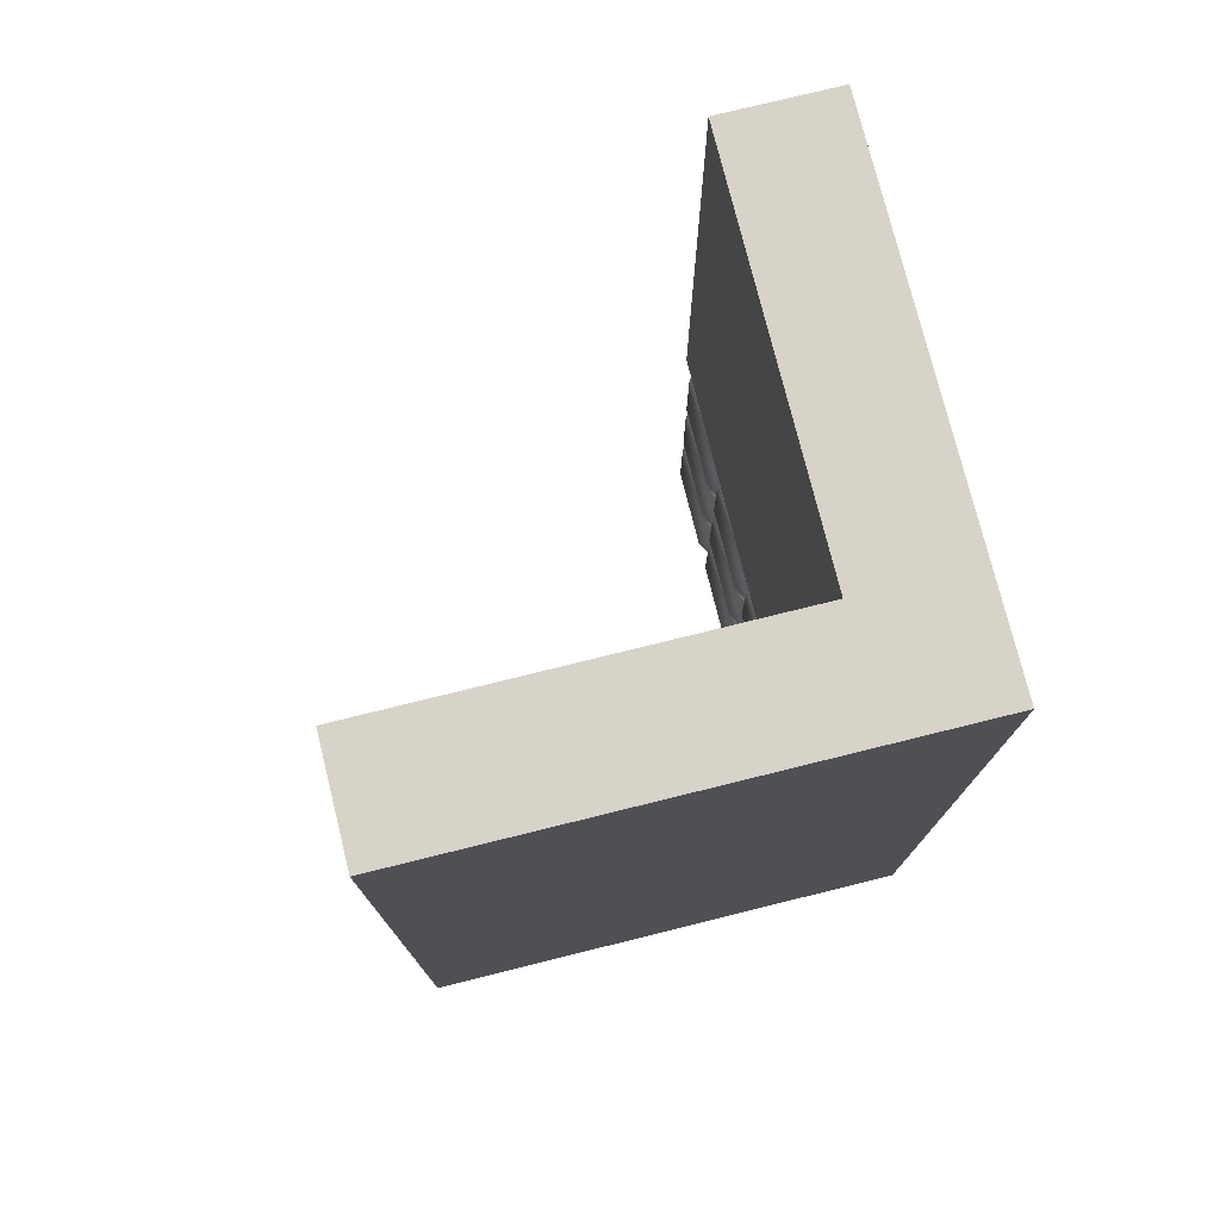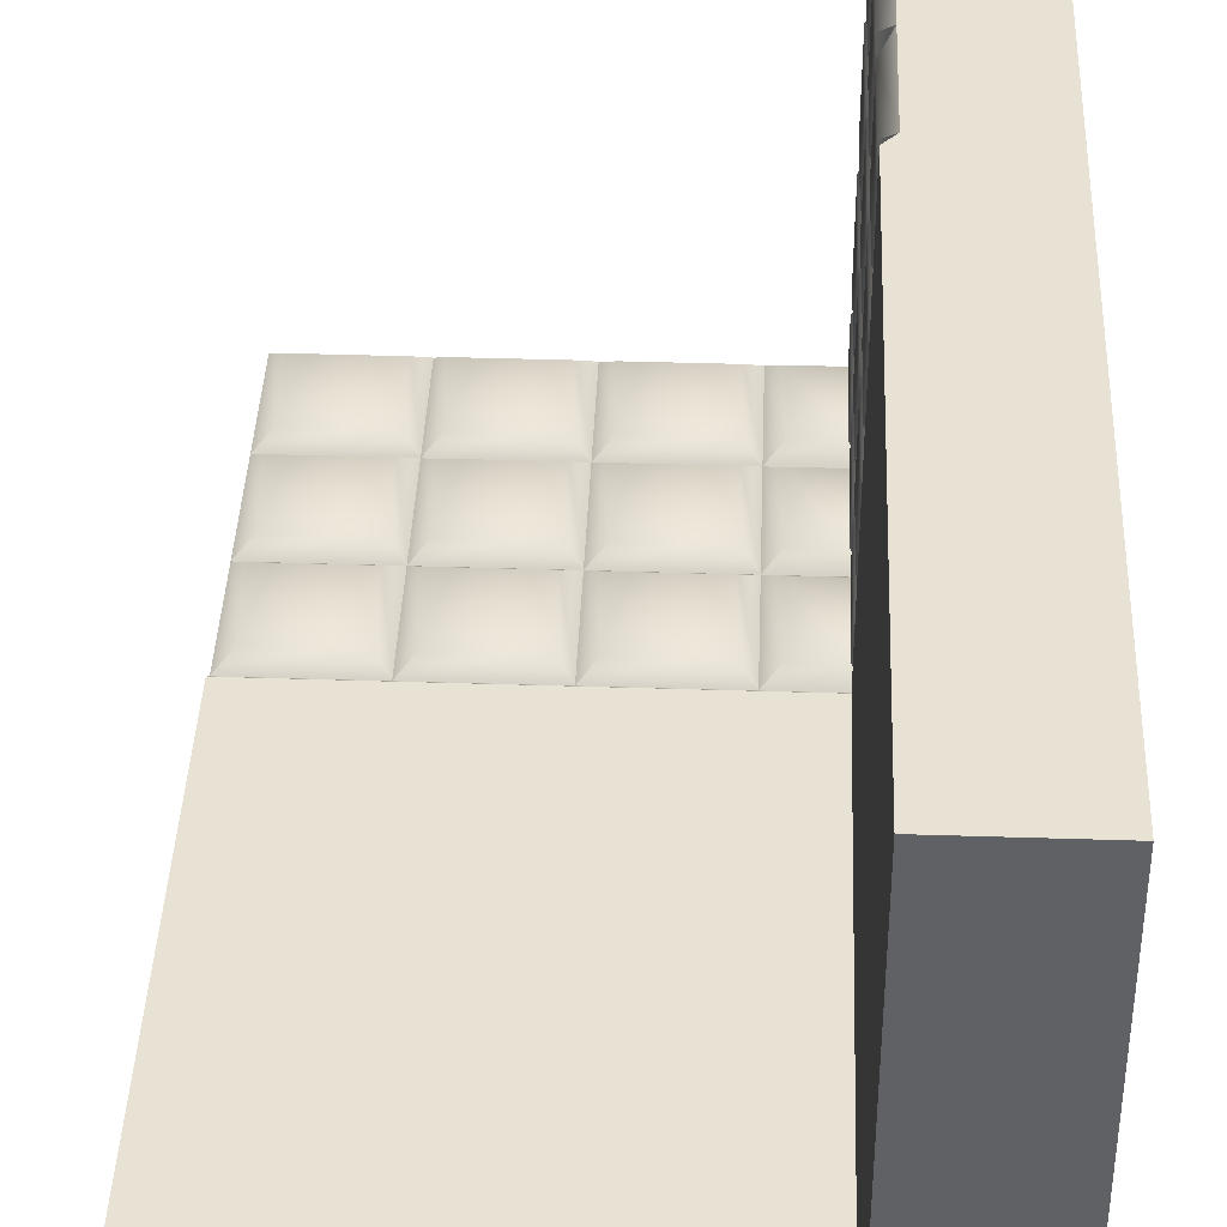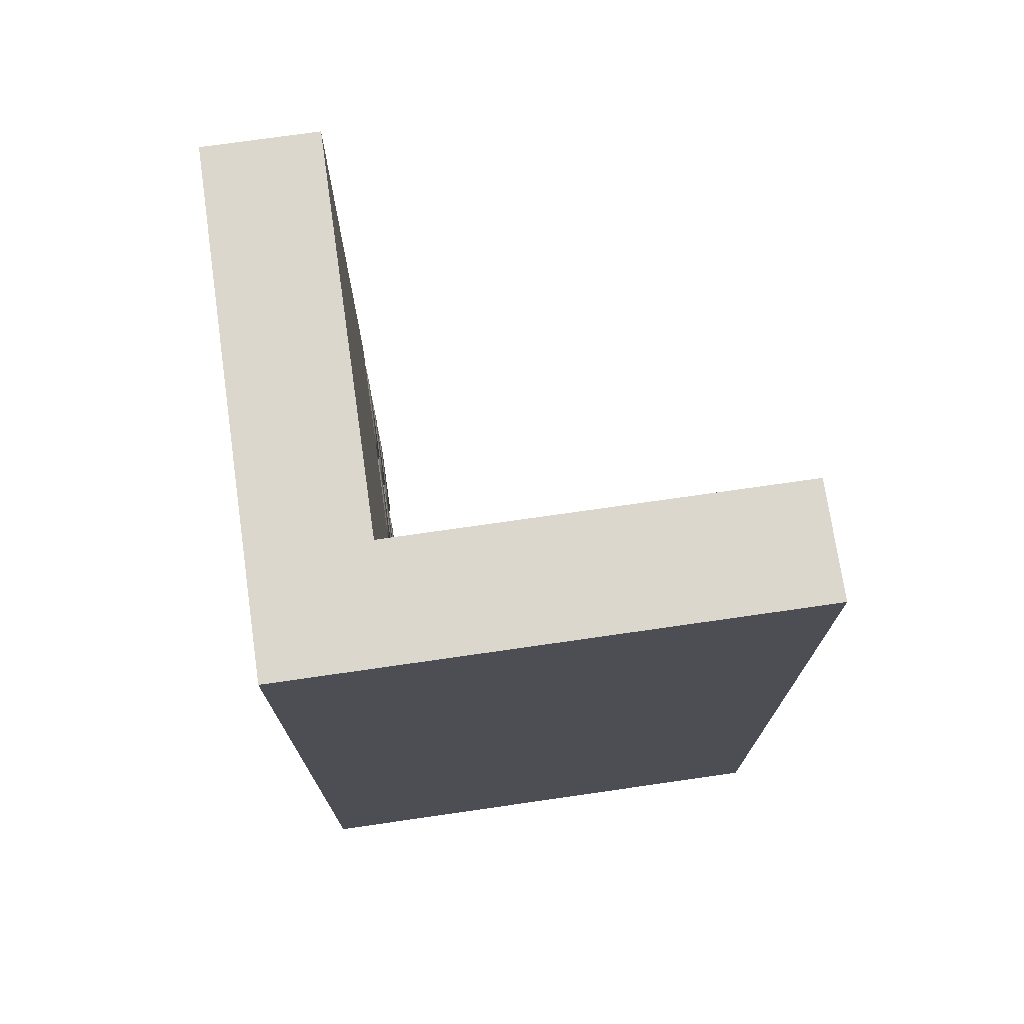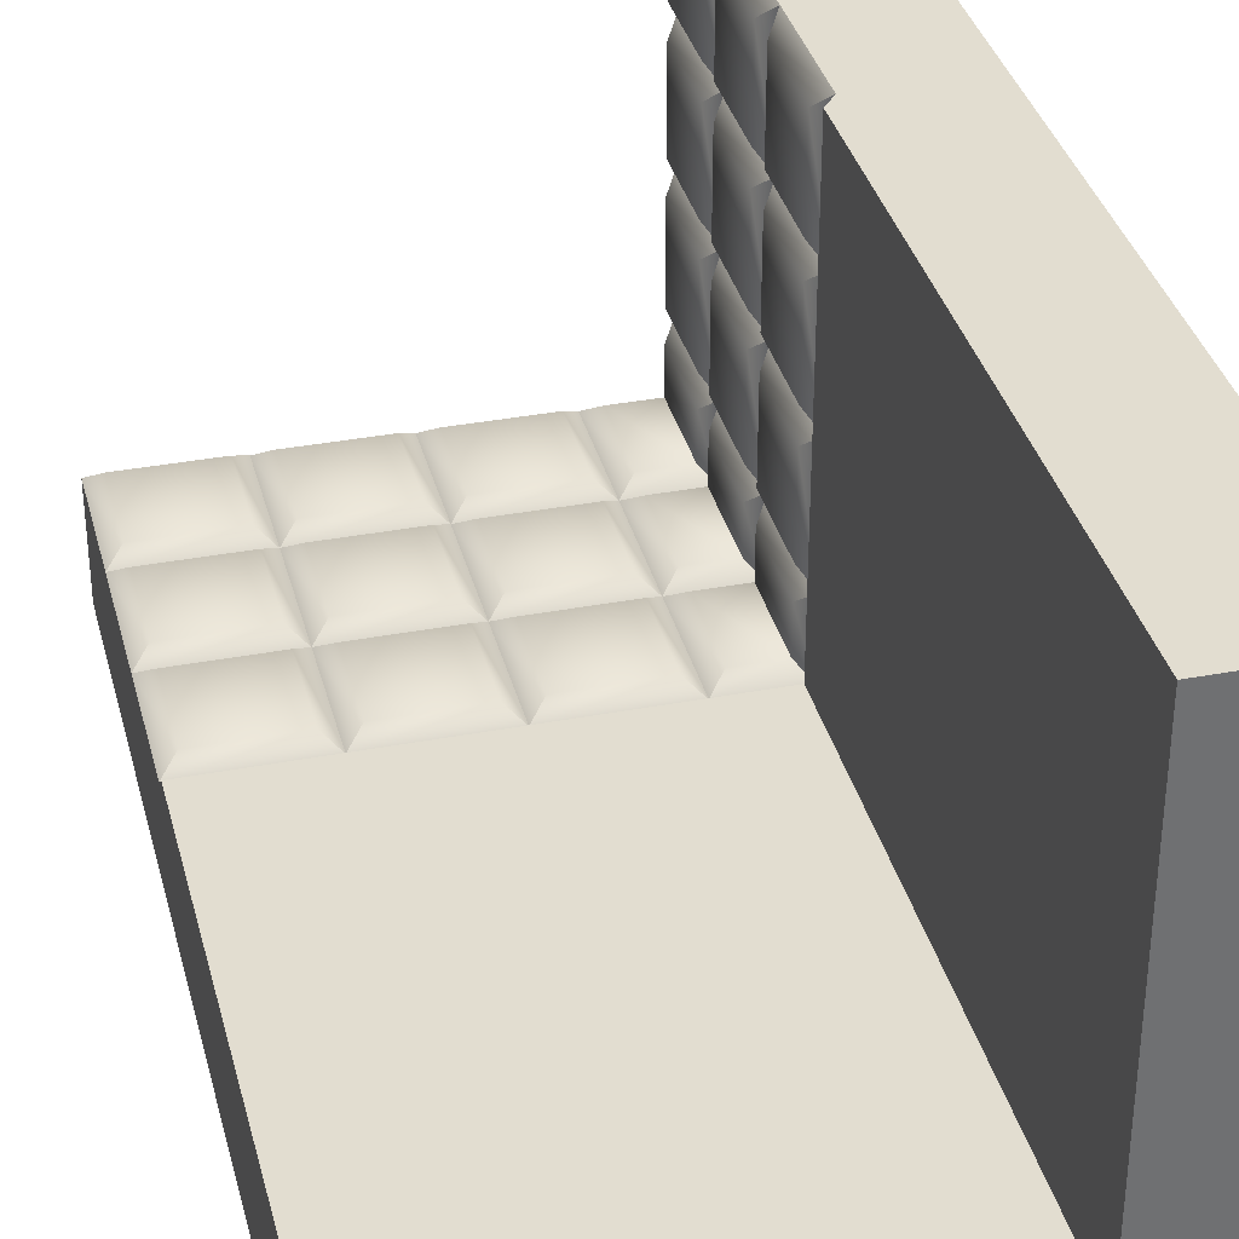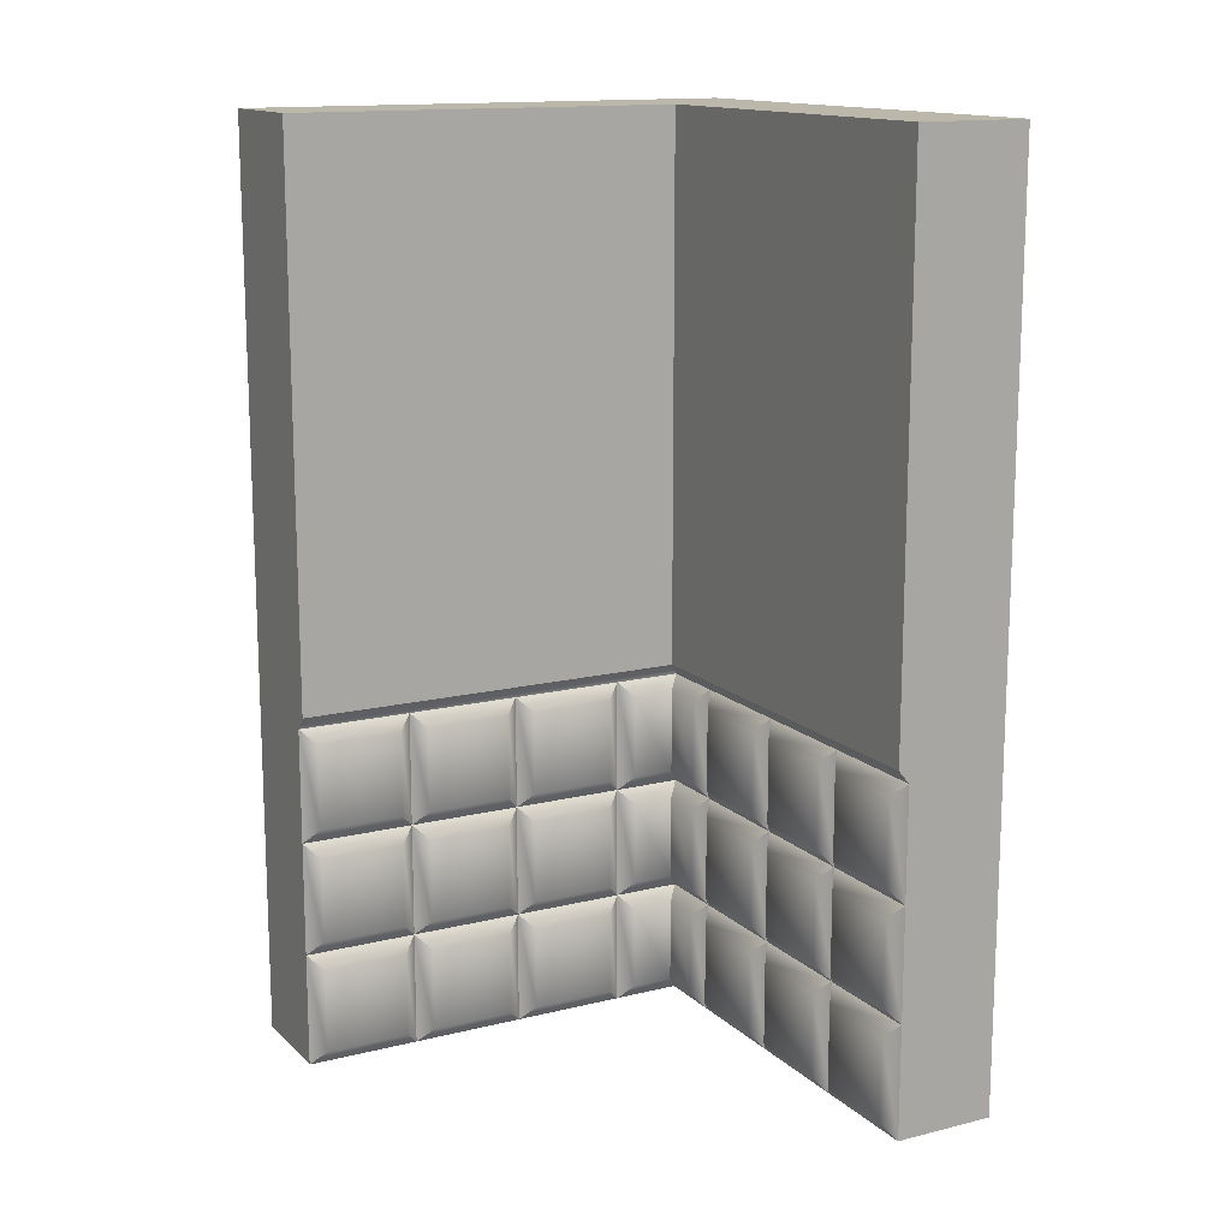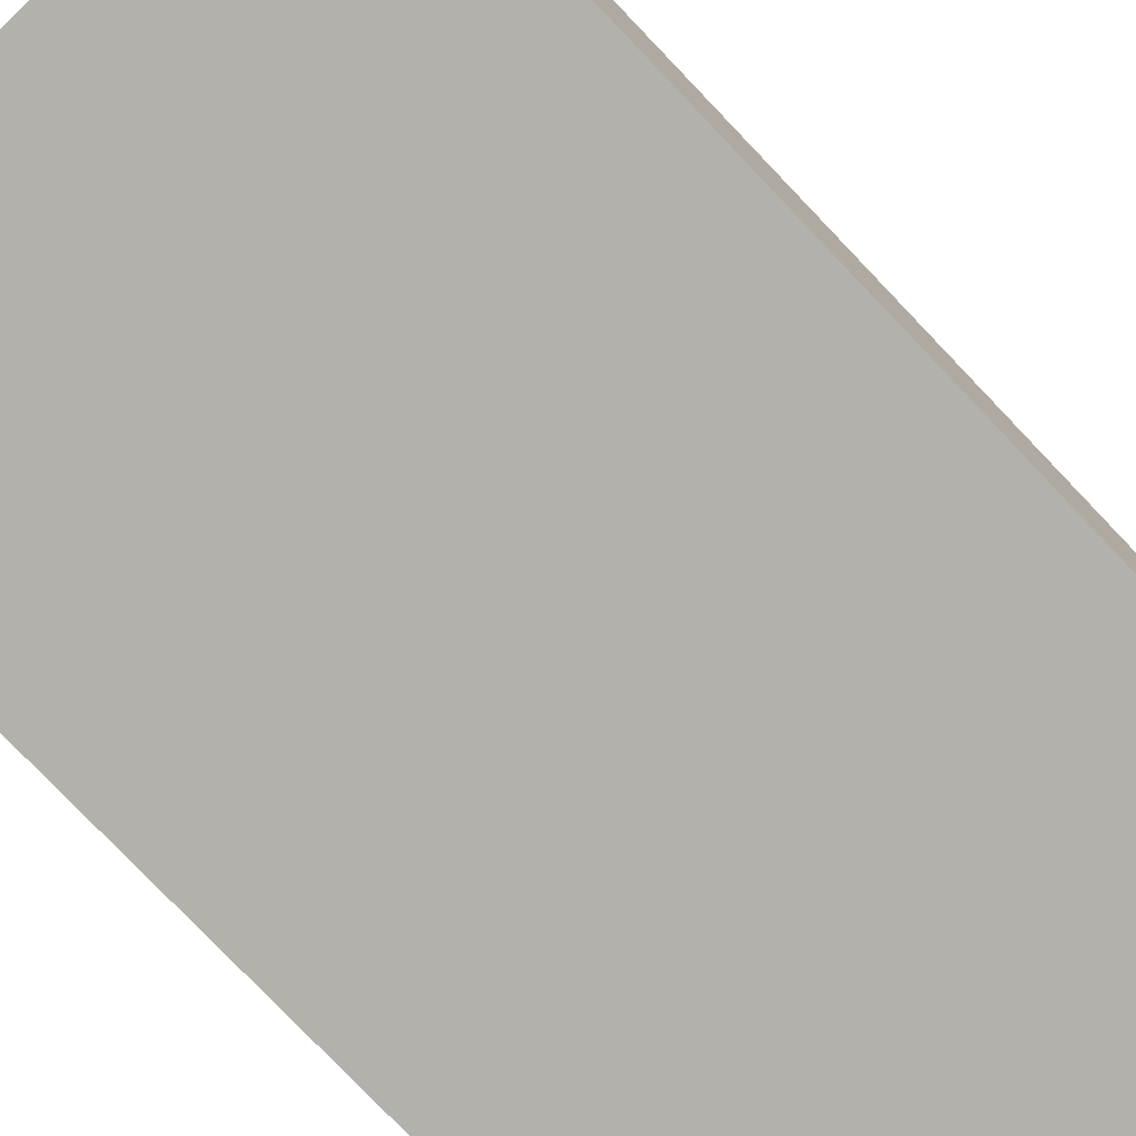
<metadata>
{"format":"obj","ext":"obj","renderer":"f3d","projection":"perspective","resolution":1024,"background":"white","views":[{"elev":76.1,"azim":166.1,"up":"+Y"},{"elev":39.7,"azim":-177.7,"up":"+Z"},{"elev":73.4,"azim":-98.2,"up":"+Y"},{"elev":35.4,"azim":165.9,"up":"+Z"},{"elev":14.2,"azim":61.5,"up":"+Y"},{"elev":-79.1,"azim":-136.2,"up":"+Z"}]}
</metadata>
<code>
o wall_tiled_corner_inner
v 0.251 0.4363 0.25
v 0.251 0.06372 0.25
v -0.249 0 2
v -0.249 4 2
v 0.201 0 2
v 0.201 4 2
v -0.249 1.5 2
v 0.201 1.5 0.2
v 0.201 1.5 2
v -0.249 1.5 -0.25
v 0.251 0.06372 1.936
v 0.201 -0 2
v 0.251 0.4363 1.936
v 0.201 0.5 2
v 0.251 0.06372 1.564
v 0.201 -0 1.5
v 0.251 0.4363 1.564
v 0.201 0.5 1.5
v 0.251 0.5637 1.936
v 0.251 0.9363 1.936
v 0.201 1 2
v 0.251 0.5637 1.564
v 0.251 0.9363 1.564
v 0.251 1.064 1.936
v 0.251 1.436 1.936
v 0.201 1.5 2
v 0.251 1.064 1.564
v 0.201 1 1.5
v 0.251 1.436 1.564
v 0.201 1.5 1.5
v 0.251 0.06372 1.436
v 0.251 0.4363 1.436
v 0.251 0.06372 1.064
v 0.251 0.4363 1.064
v 0.251 0.5637 1.436
v 0.251 0.9363 1.436
v 0.251 0.5637 1.064
v 0.251 0.9363 1.064
v 0.251 1.064 1.436
v 0.251 1.436 1.436
v 0.251 1.064 1.064
v 0.251 1.436 1.064
v 0.201 1.5 1
v 0.251 0.06372 0.9363
v 0.201 -0 1
v 0.251 0.4363 0.9363
v 0.251 0.06372 0.5637
v 0.201 -0 0.5
v 0.251 0.4363 0.5637
v 0.201 0.5 0.5
v 0.251 0.5637 0.9363
v 0.201 0.5 1
v 0.251 0.9363 0.9363
v 0.201 1 1
v 0.251 0.5637 0.5637
v 0.251 0.9363 0.5637
v 0.251 1.064 0.9363
v 0.251 1.436 0.9363
v 0.251 1.064 0.5637
v 0.251 1.436 0.5637
v 0.251 0.06372 0.4363
v 0.251 0.4363 0.4363
v 0.251 0.5637 0.4363
v 0.251 0.9363 0.4363
v 0.201 1 0.5
v 0.251 1.064 0.4363
v 0.251 1.436 0.4363
v 0.201 1.5 0.5
v 0.251 4 2
v 0.251 1.56 2
v 2.001 0 -0.25
v 2.001 4 -0.25
v -0.249 0 -0.25
v -0.249 4 -0.25
v 0.201 0 0.2
v 0.201 4 0.2
v 2.001 0 0.2
v 2.001 4 0.2
v 0.201 0.5 0.2
v 2.001 1.5 0.2
v 0.201 1.5 0.2
v 2.001 1.5 -0.25
v 0.4373 0.06372 0.25
v 0.501 -0 0.2
v 0.4373 0.4363 0.25
v 0.501 0.5 0.2
v 0.4373 0.5637 0.25
v 0.4373 0.9363 0.25
v 0.4373 1.064 0.25
v 0.501 1 0.2
v 0.4373 1.436 0.25
v 0.501 1.5 0.2
v 0.5647 0.06372 0.25
v 0.5647 0.4363 0.25
v 0.9373 0.06372 0.25
v 0.9373 0.4363 0.25
v 0.5647 0.5637 0.25
v 0.5647 0.9363 0.25
v 0.9373 0.5637 0.25
v 0.9373 0.9363 0.25
v 0.5647 1.064 0.25
v 0.5647 1.436 0.25
v 0.9373 1.064 0.25
v 0.9373 1.436 0.25
v 1.001 1.5 0.2
v 1.065 0.06372 0.25
v 1.001 -0 0.2
v 1.065 0.4363 0.25
v 1.437 0.06372 0.25
v 1.501 -0 0.2
v 1.437 0.4363 0.25
v 1.501 0.5 0.2
v 1.065 0.5637 0.25
v 1.001 0.5 0.2
v 1.065 0.9363 0.25
v 1.001 1 0.2
v 1.437 0.5637 0.25
v 1.437 0.9363 0.25
v 1.065 1.064 0.25
v 1.065 1.436 0.25
v 1.437 1.064 0.25
v 1.437 1.436 0.25
v 1.565 0.06372 0.25
v 1.565 0.4363 0.25
v 1.937 0.06372 0.25
v 2.001 -0 0.2
v 1.937 0.4363 0.25
v 1.565 0.5637 0.25
v 1.565 0.9363 0.25
v 1.501 1 0.2
v 1.937 0.5637 0.25
v 2.001 0.5 0.2
v 1.937 0.9363 0.25
v 1.565 1.064 0.25
v 1.565 1.436 0.25
v 1.501 1.5 0.2
v 1.937 1.064 0.25
v 2.001 1 0.2
v 1.937 1.436 0.25
v 2.001 1.5 0.2
v 0.251 4 0.25
v 2.001 4 0.25
v 0.251 1.56 0.25
v 2.001 1.56 0.25
v 0.251 0.5637 0.25
v 0.251 0.9363 0.25
v 0.251 1.064 0.25
v 0.251 1.436 0.25
v 0.201 -0 0.2
v 0.201 1 0.2
f 75 5 3 73
f 10 73 3 7
f 6 76 74 4
f 5 9 7 3
f 4 7 9 6
f 74 10 7 4
f 75 81 9 5
f 89 91 148 147
f 15 17 13 11
f 11 13 14 12
f 17 15 16 18
f 12 16 15 11
f 18 14 13 17
f 22 23 20 19
f 19 20 21 14
f 23 22 18 28
f 14 18 22 19
f 28 21 20 23
f 27 29 25 24
f 24 25 26 21
f 29 27 28 30
f 21 28 27 24
f 30 26 25 29
f 33 34 32 31
f 31 32 18 16
f 34 33 45 52
f 16 45 33 31
f 52 18 32 34
f 37 38 36 35
f 35 36 28 18
f 38 37 52 54
f 18 52 37 35
f 54 28 36 38
f 41 42 40 39
f 39 40 30 28
f 42 41 54 43
f 28 54 41 39
f 43 30 40 42
f 47 49 46 44
f 44 46 52 45
f 49 47 48 50
f 45 48 47 44
f 50 52 46 49
f 55 56 53 51
f 51 53 54 52
f 56 55 50 65
f 52 50 55 51
f 65 54 53 56
f 59 60 58 57
f 57 58 43 54
f 60 59 65 68
f 54 65 59 57
f 68 43 58 60
f 2 1 62 61
f 61 62 50 48
f 79 50 62 1
f 145 146 64 63
f 63 64 65 50
f 150 65 64 146
f 147 148 67 66
f 66 67 68 65
f 8 68 67 148
f 143 141 69 70
f 76 6 69 141
f 92 8 148 91
f 143 70 9 81
f 6 9 70 69
f 77 75 73 71
f 82 71 73 10
f 76 78 72 74
f 86 79 1 85
f 87 88 146 145
f 72 82 10 74
f 77 80 81 75
f 72 78 80 82
f 85 83 84 86
f 149 84 83 2
f 88 87 86 90
f 79 86 87 145
f 91 89 90 92
f 150 90 89 147
f 95 96 94 93
f 93 94 86 84
f 96 95 107 114
f 84 107 95 93
f 114 86 94 96
f 99 100 98 97
f 97 98 90 86
f 100 99 114 116
f 86 114 99 97
f 116 90 98 100
f 103 104 102 101
f 101 102 92 90
f 104 103 116 105
f 90 116 103 101
f 105 92 102 104
f 109 111 108 106
f 106 108 114 107
f 111 109 110 112
f 107 110 109 106
f 112 114 108 111
f 117 118 115 113
f 113 115 116 114
f 118 117 112 130
f 114 112 117 113
f 130 116 115 118
f 121 122 120 119
f 119 120 105 116
f 122 121 130 136
f 116 130 121 119
f 136 105 120 122
f 125 127 124 123
f 123 124 112 110
f 127 125 126 132
f 110 126 125 123
f 132 112 124 127
f 131 133 129 128
f 128 129 130 112
f 133 131 132 138
f 112 132 131 128
f 138 130 129 133
f 137 139 135 134
f 134 135 136 130
f 139 137 138 140
f 130 138 137 134
f 140 136 135 139
f 77 71 82 80
f 144 142 141 143
f 78 76 141 142
f 80 78 142 144
f 144 143 81 80
f 90 150 146 88
f 83 85 1 2
f 65 150 147 66
f 50 79 145 63
f 48 149 2 61

</code>
